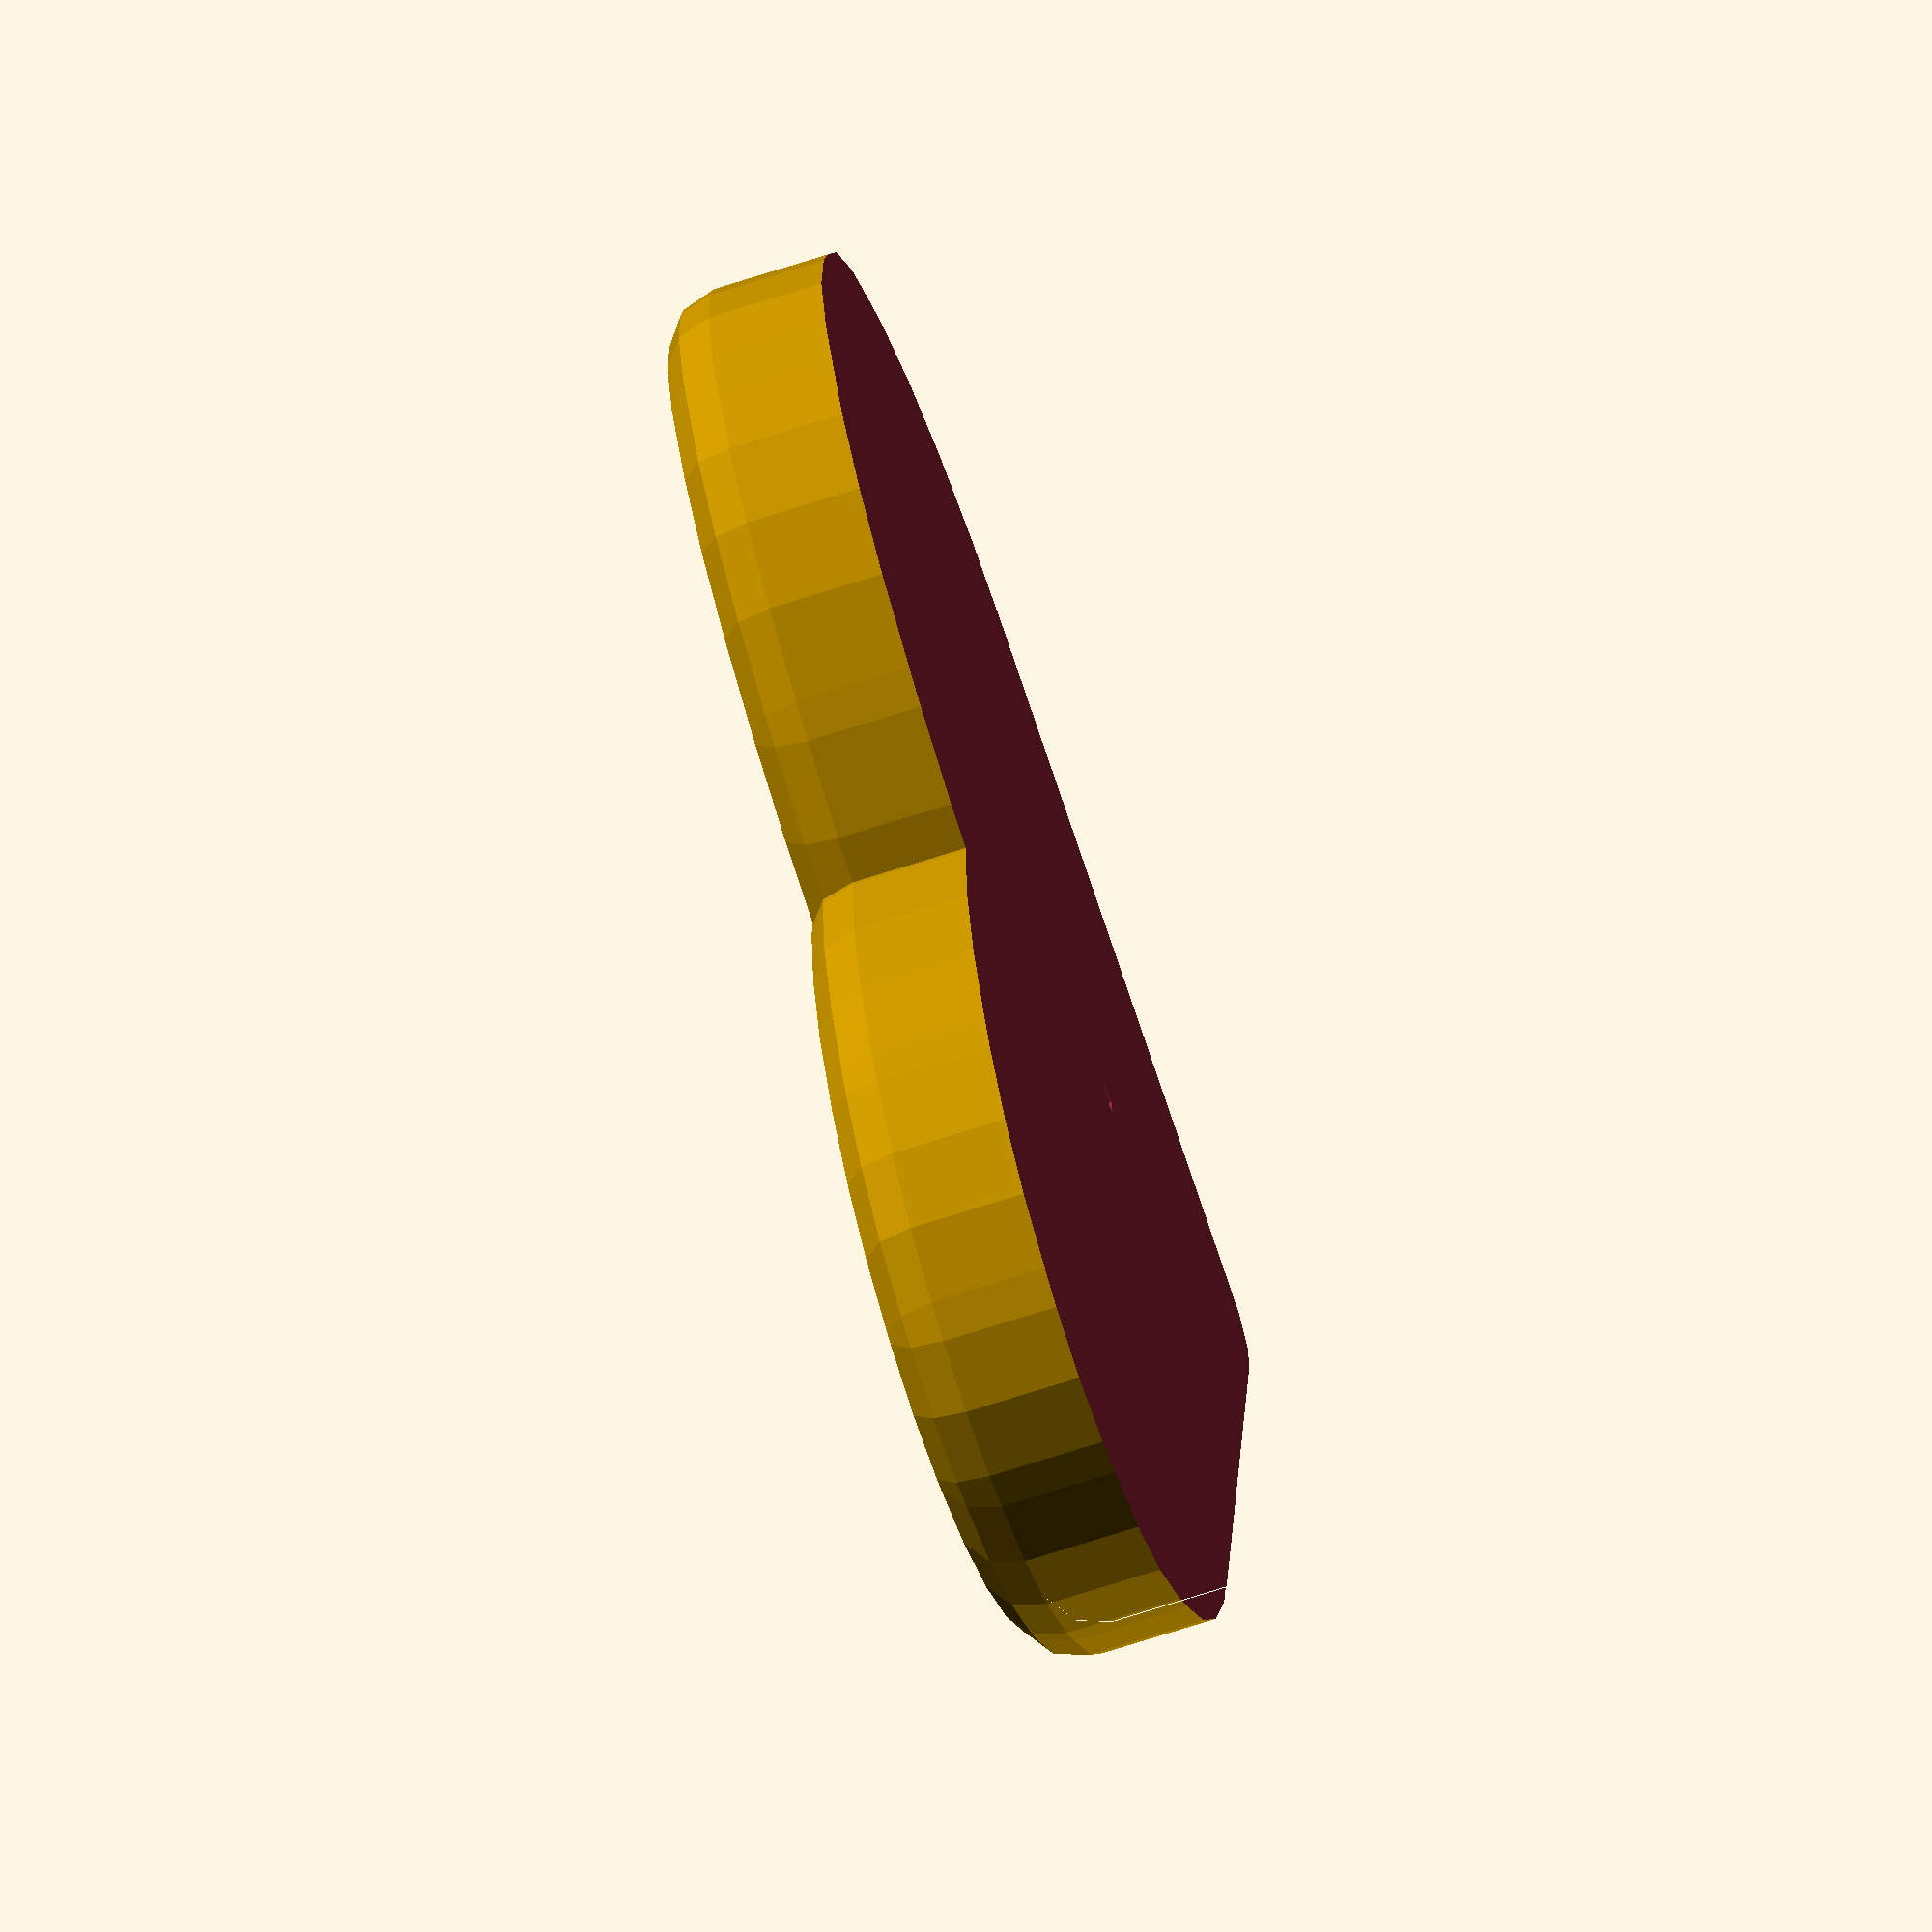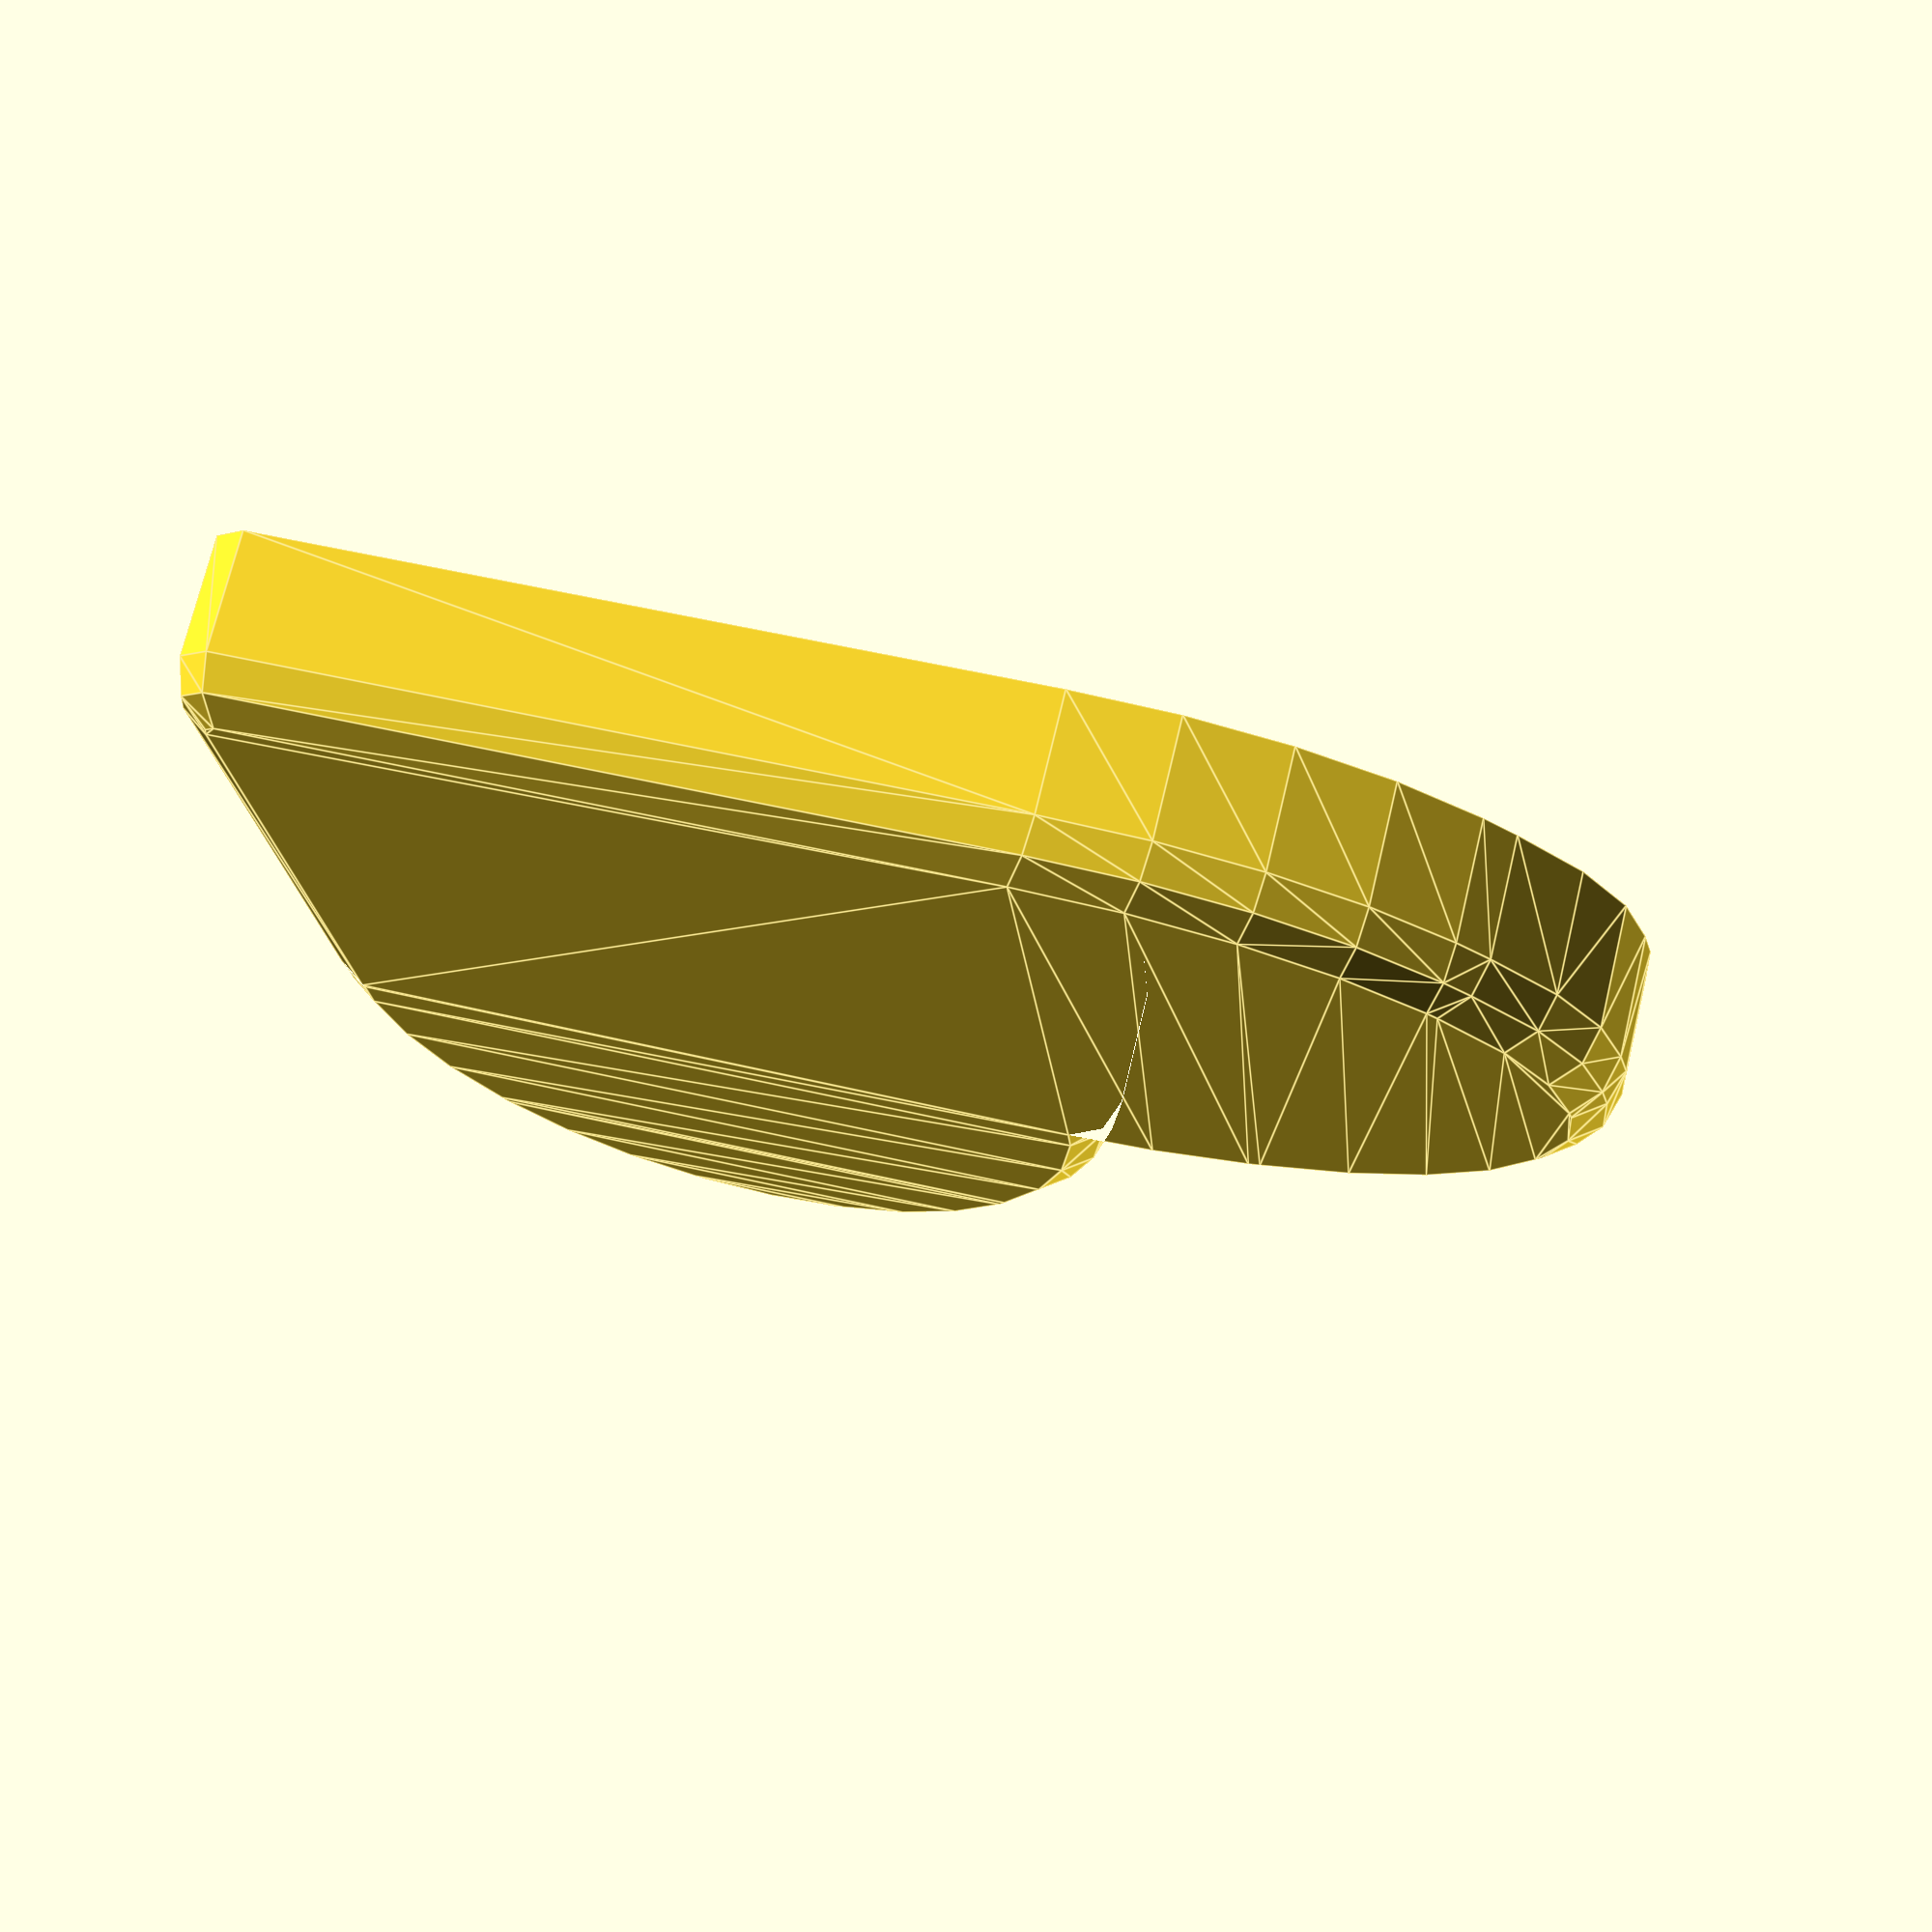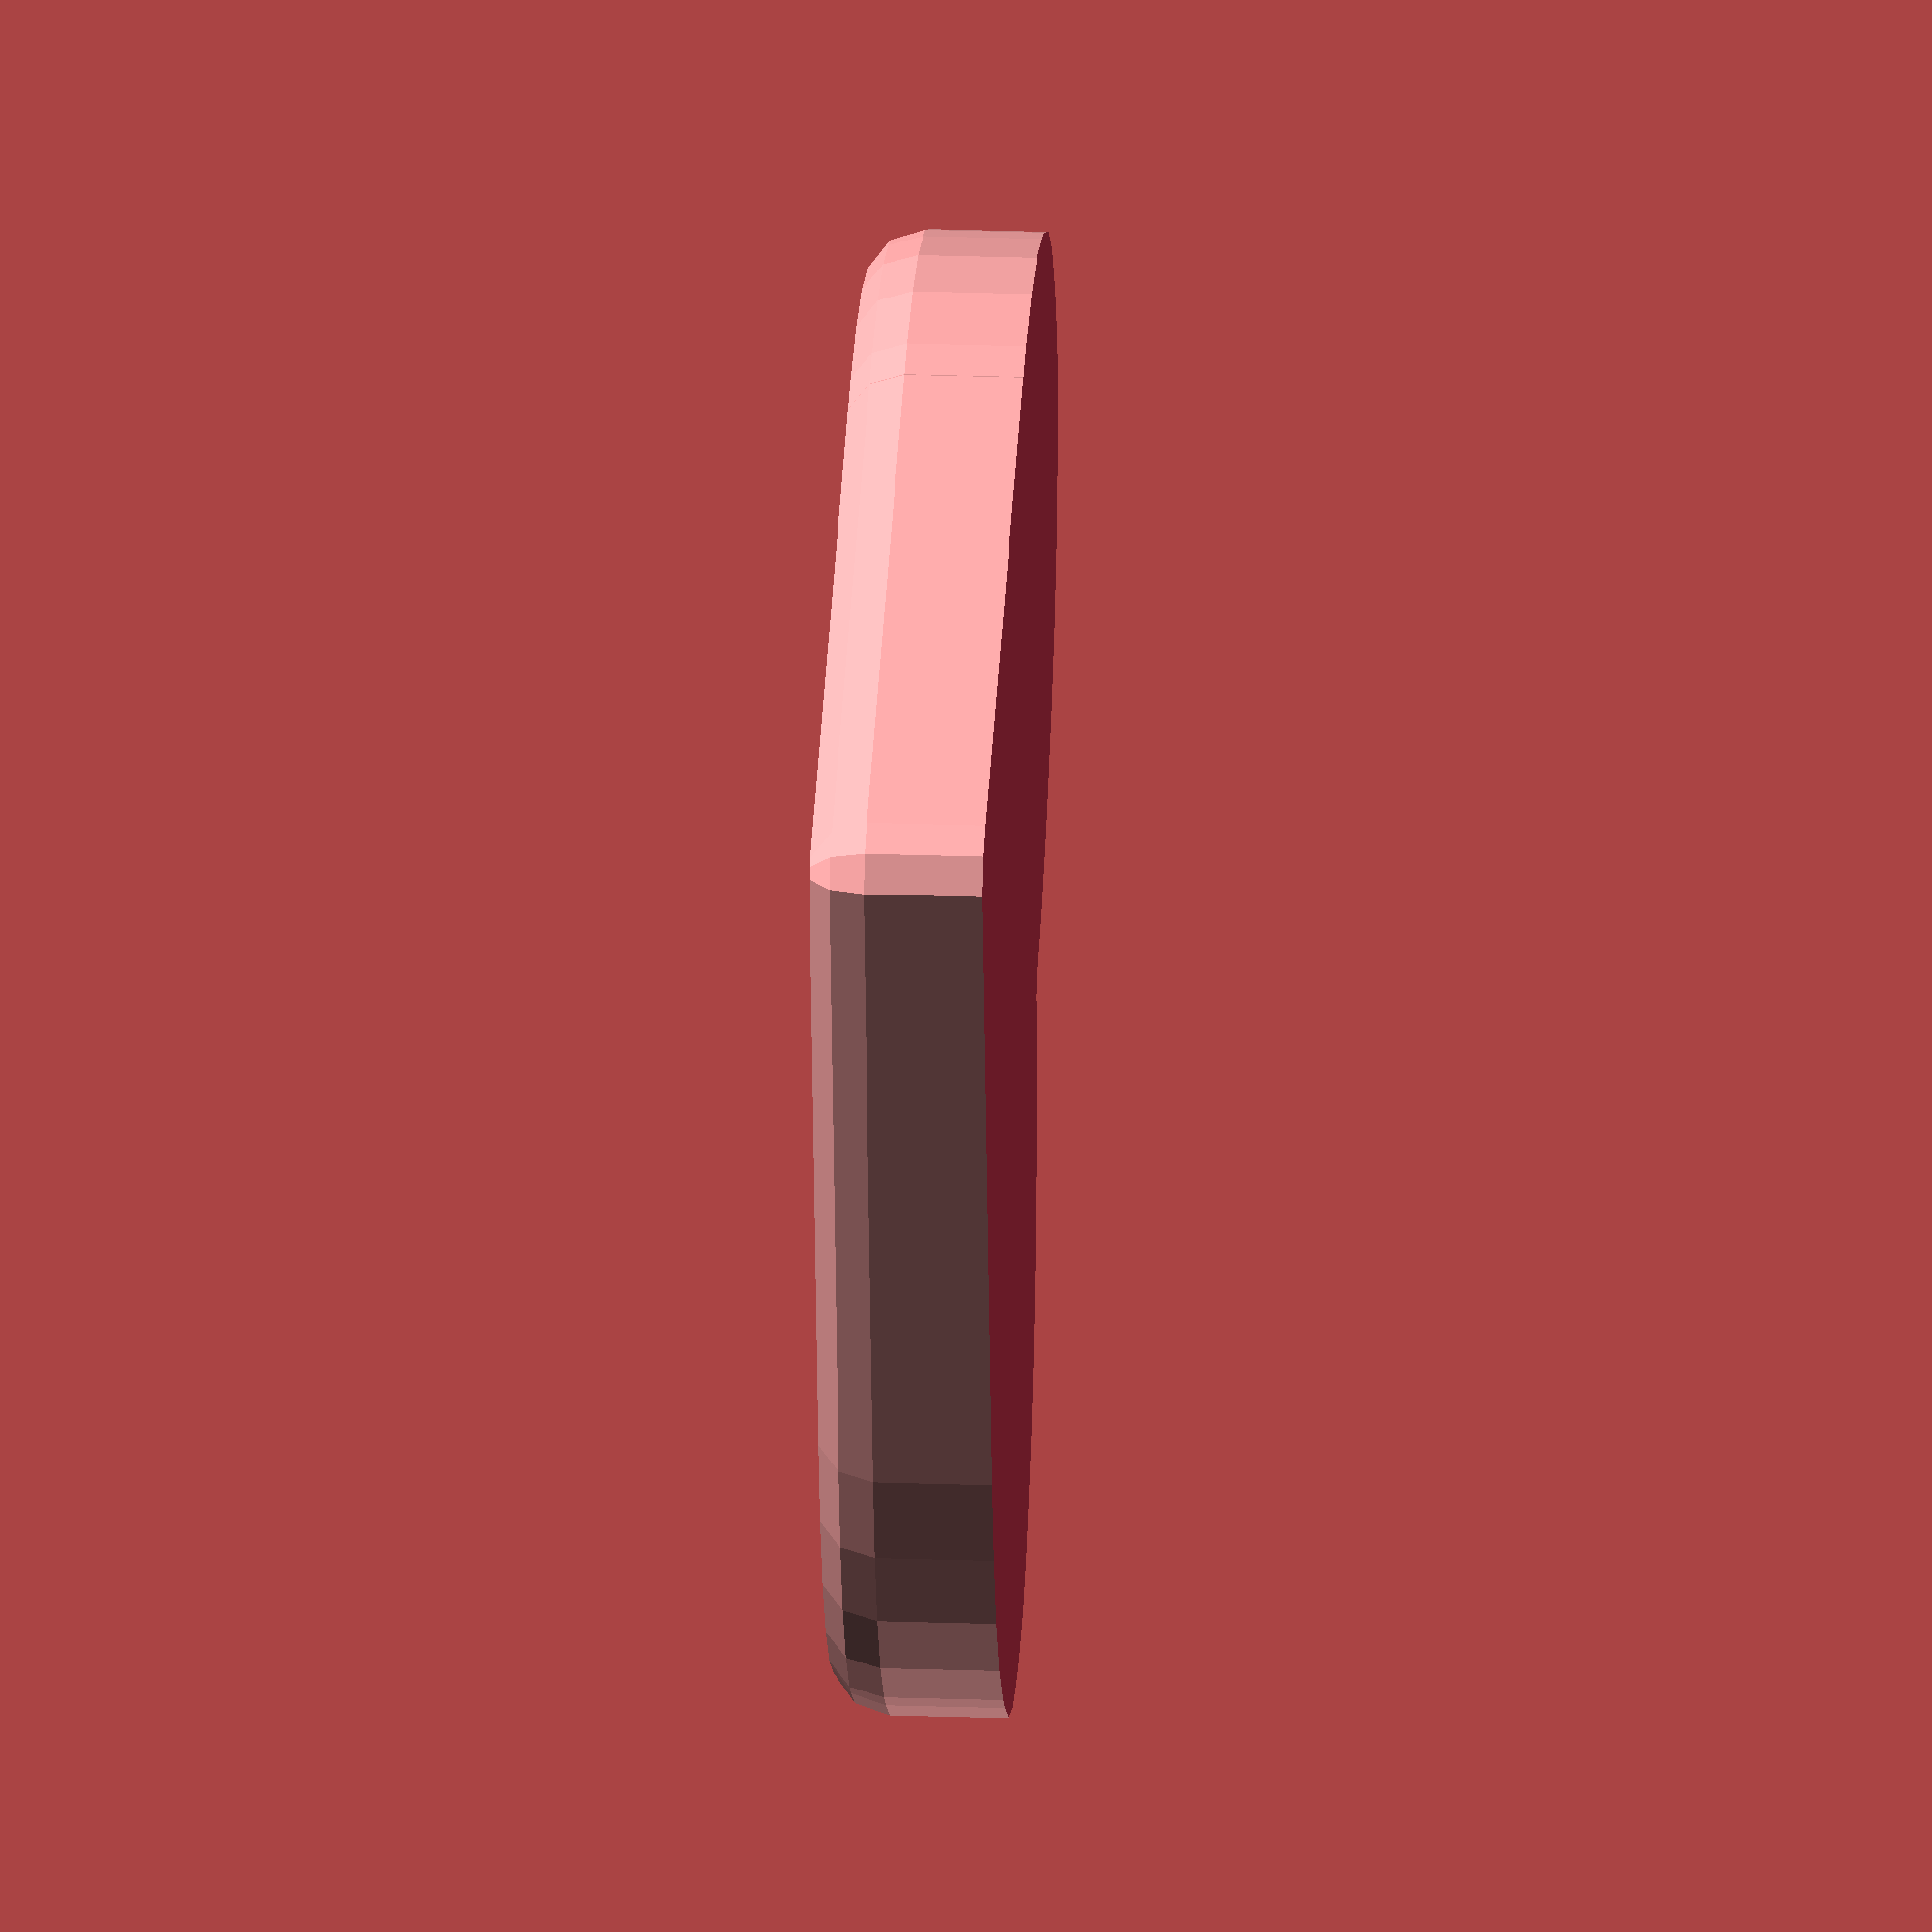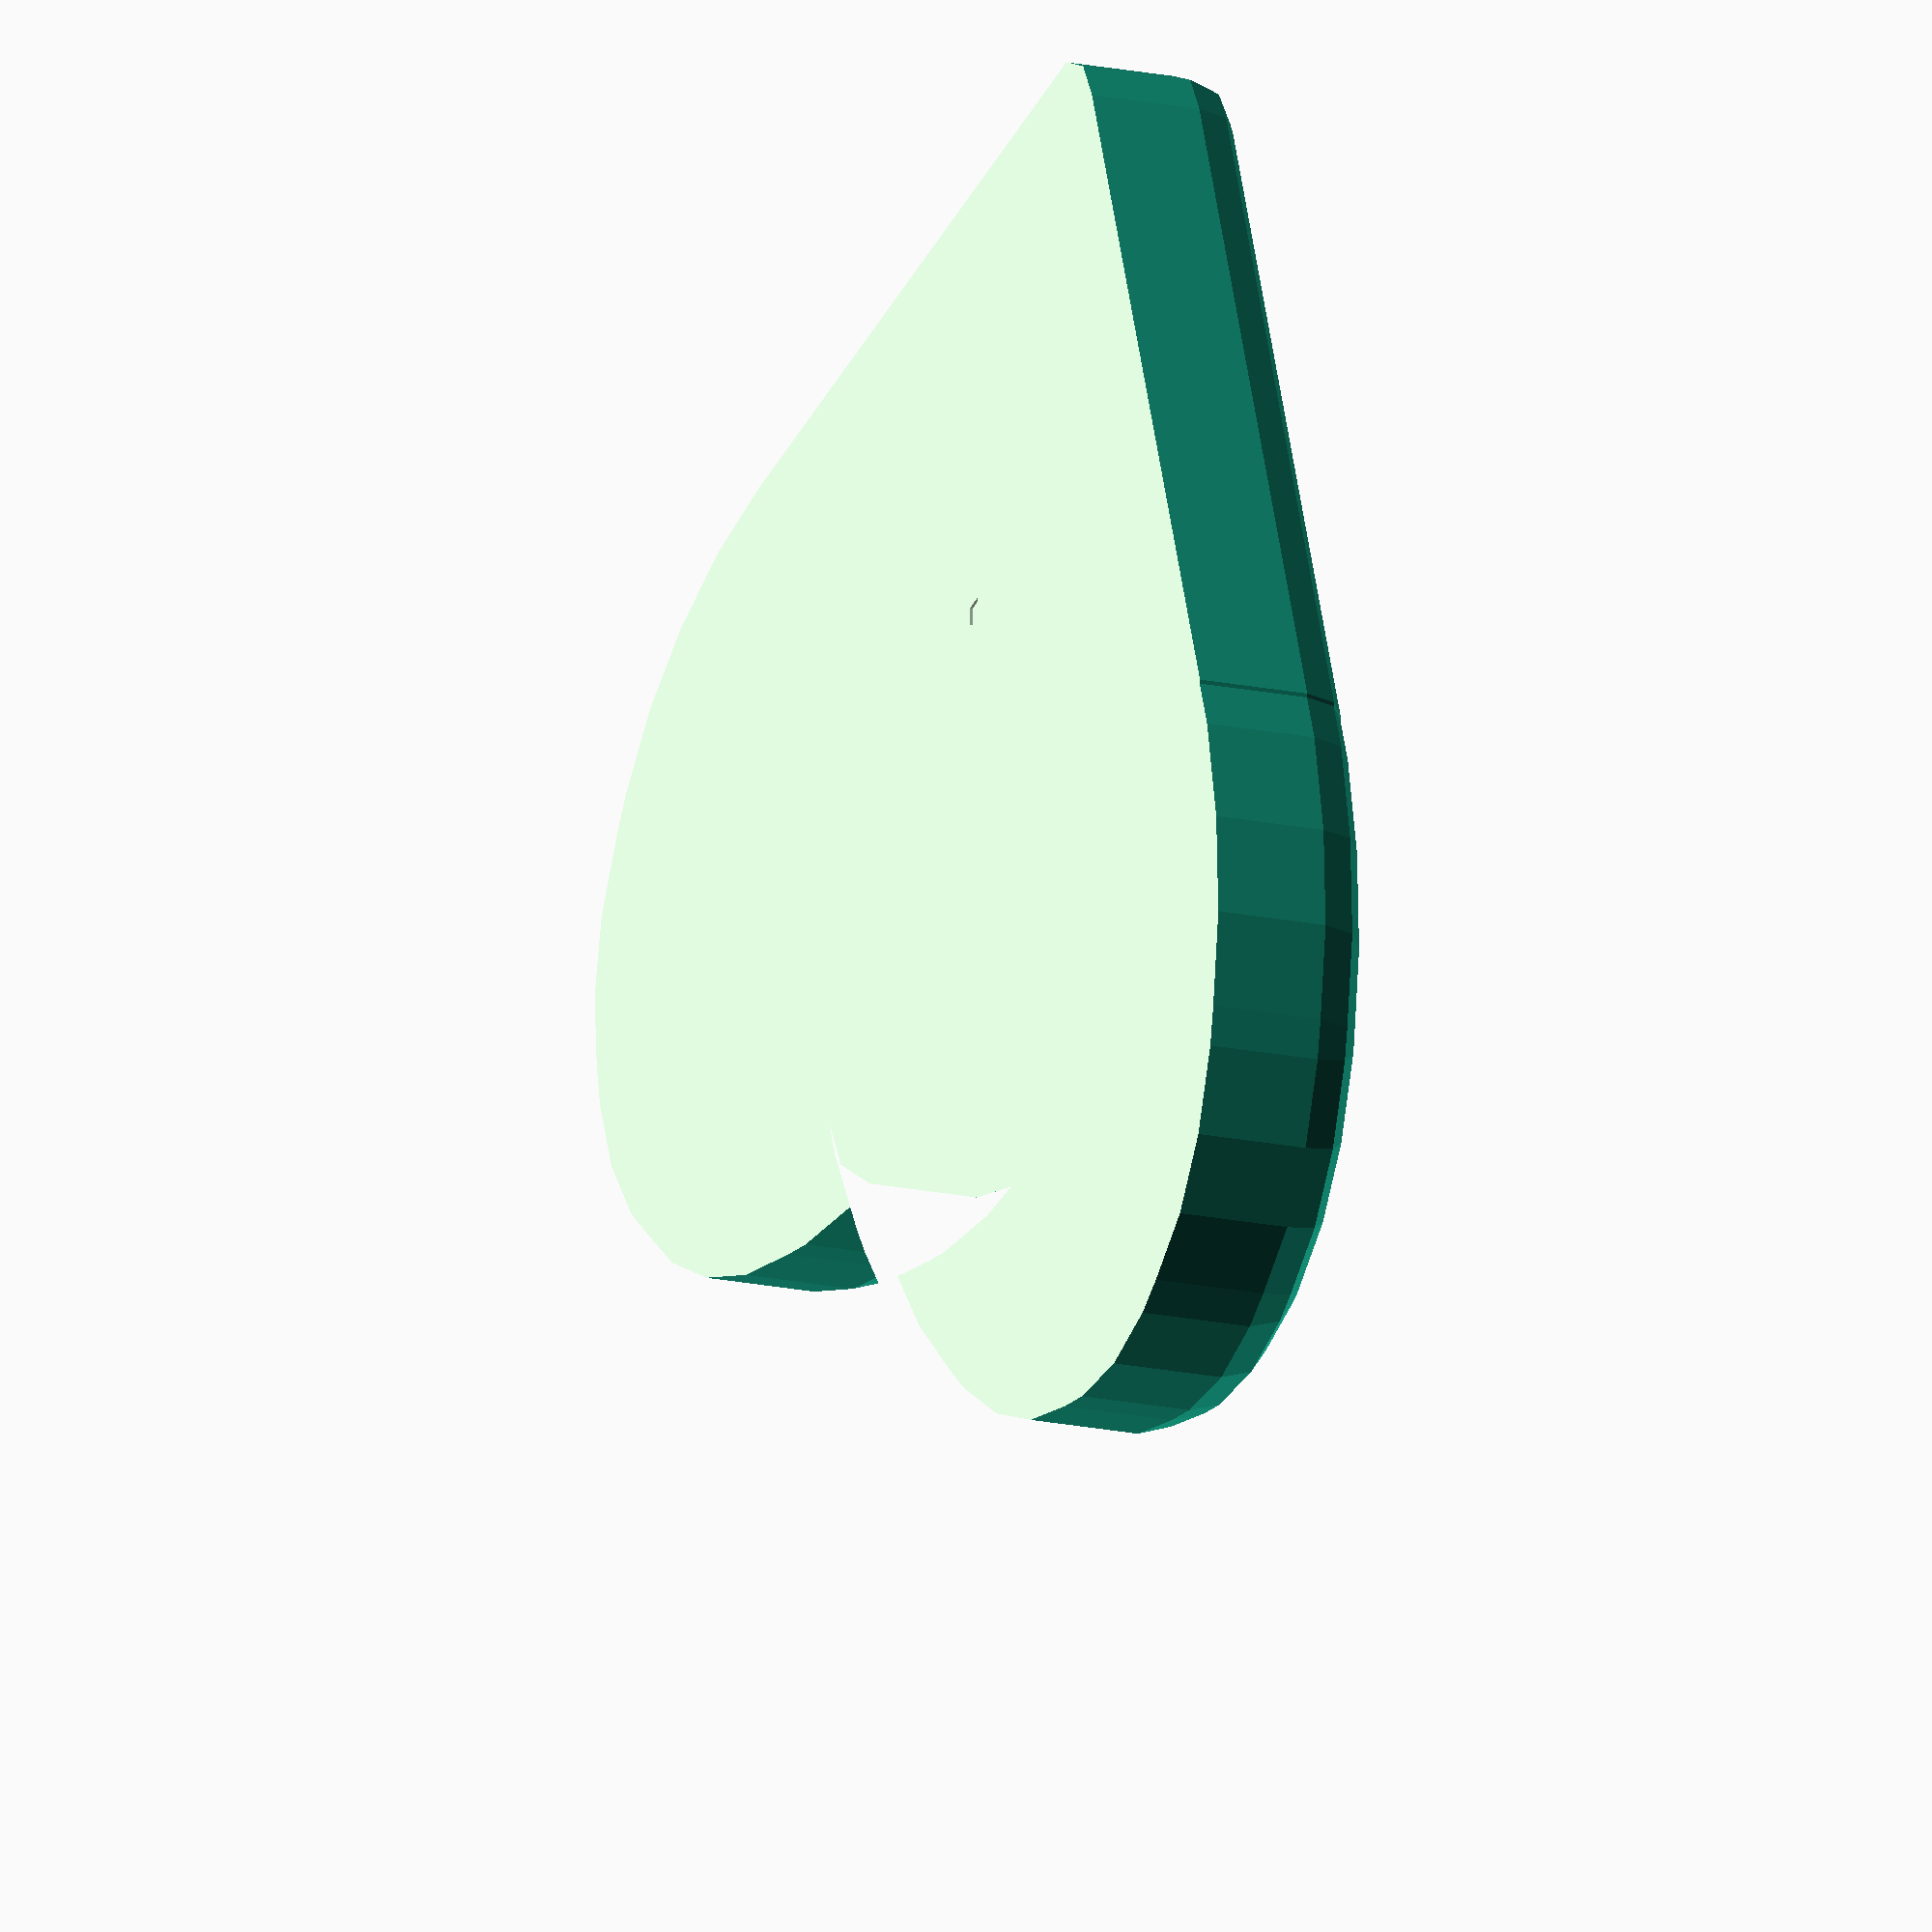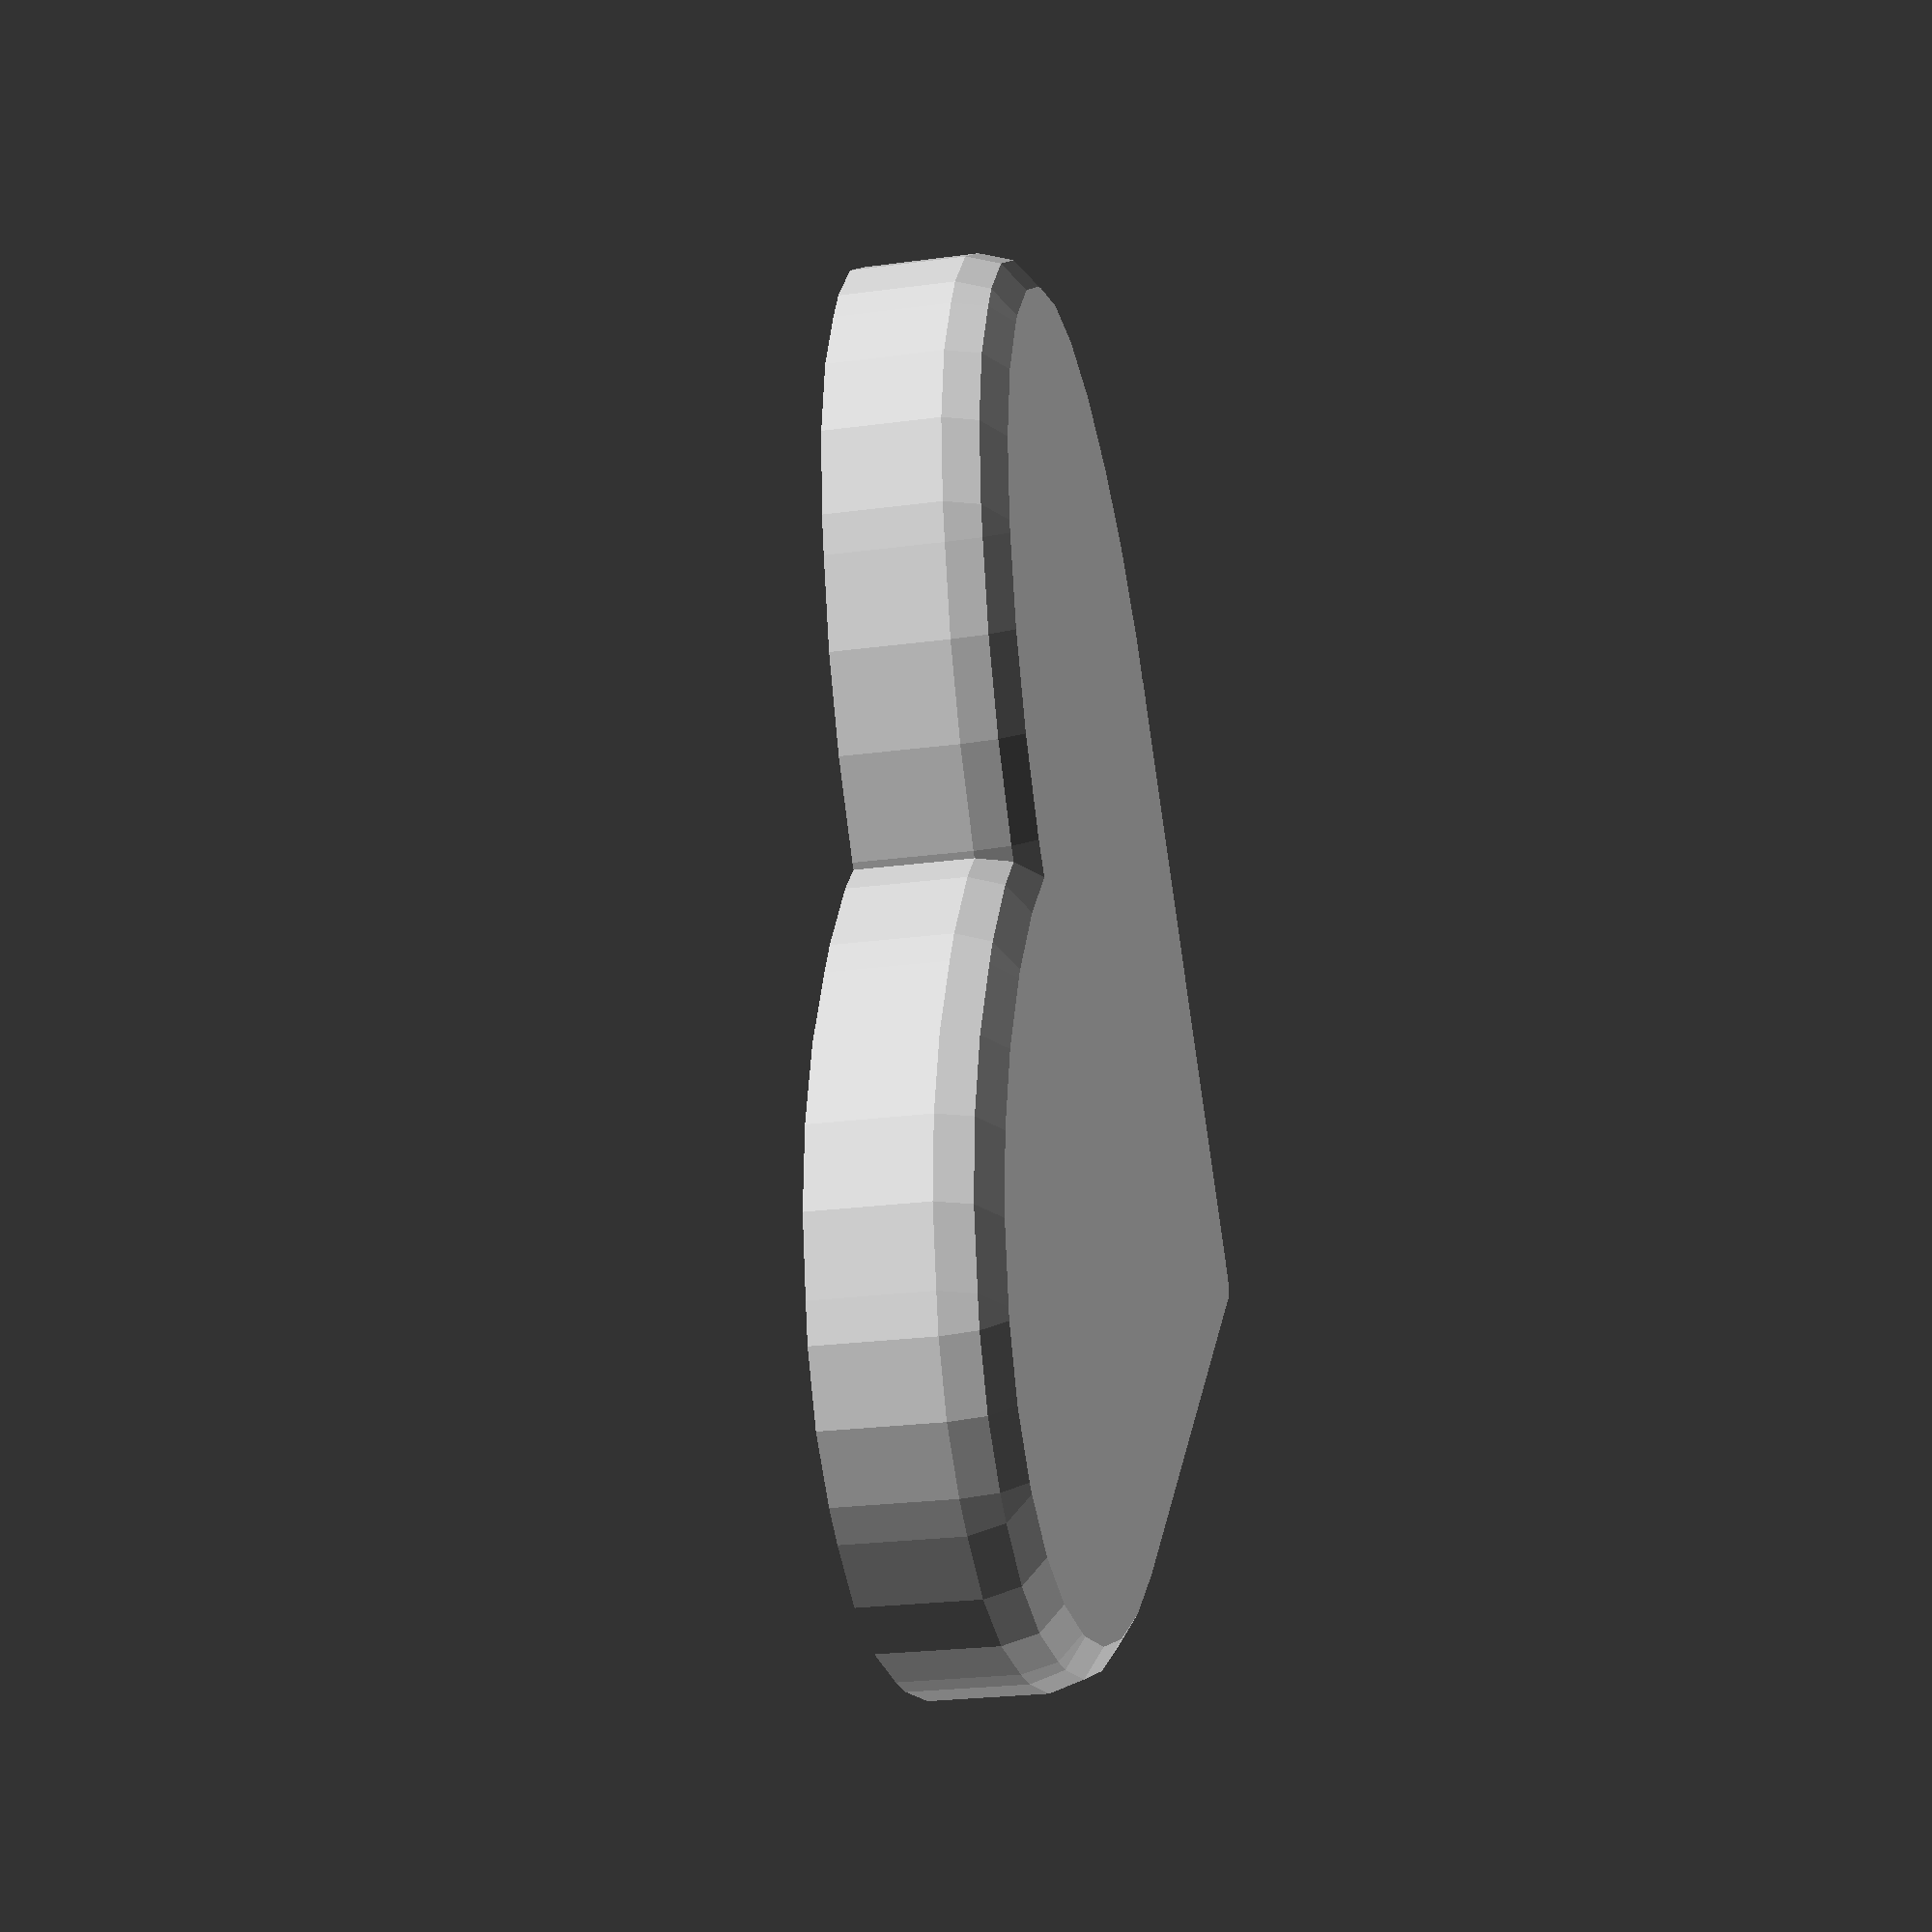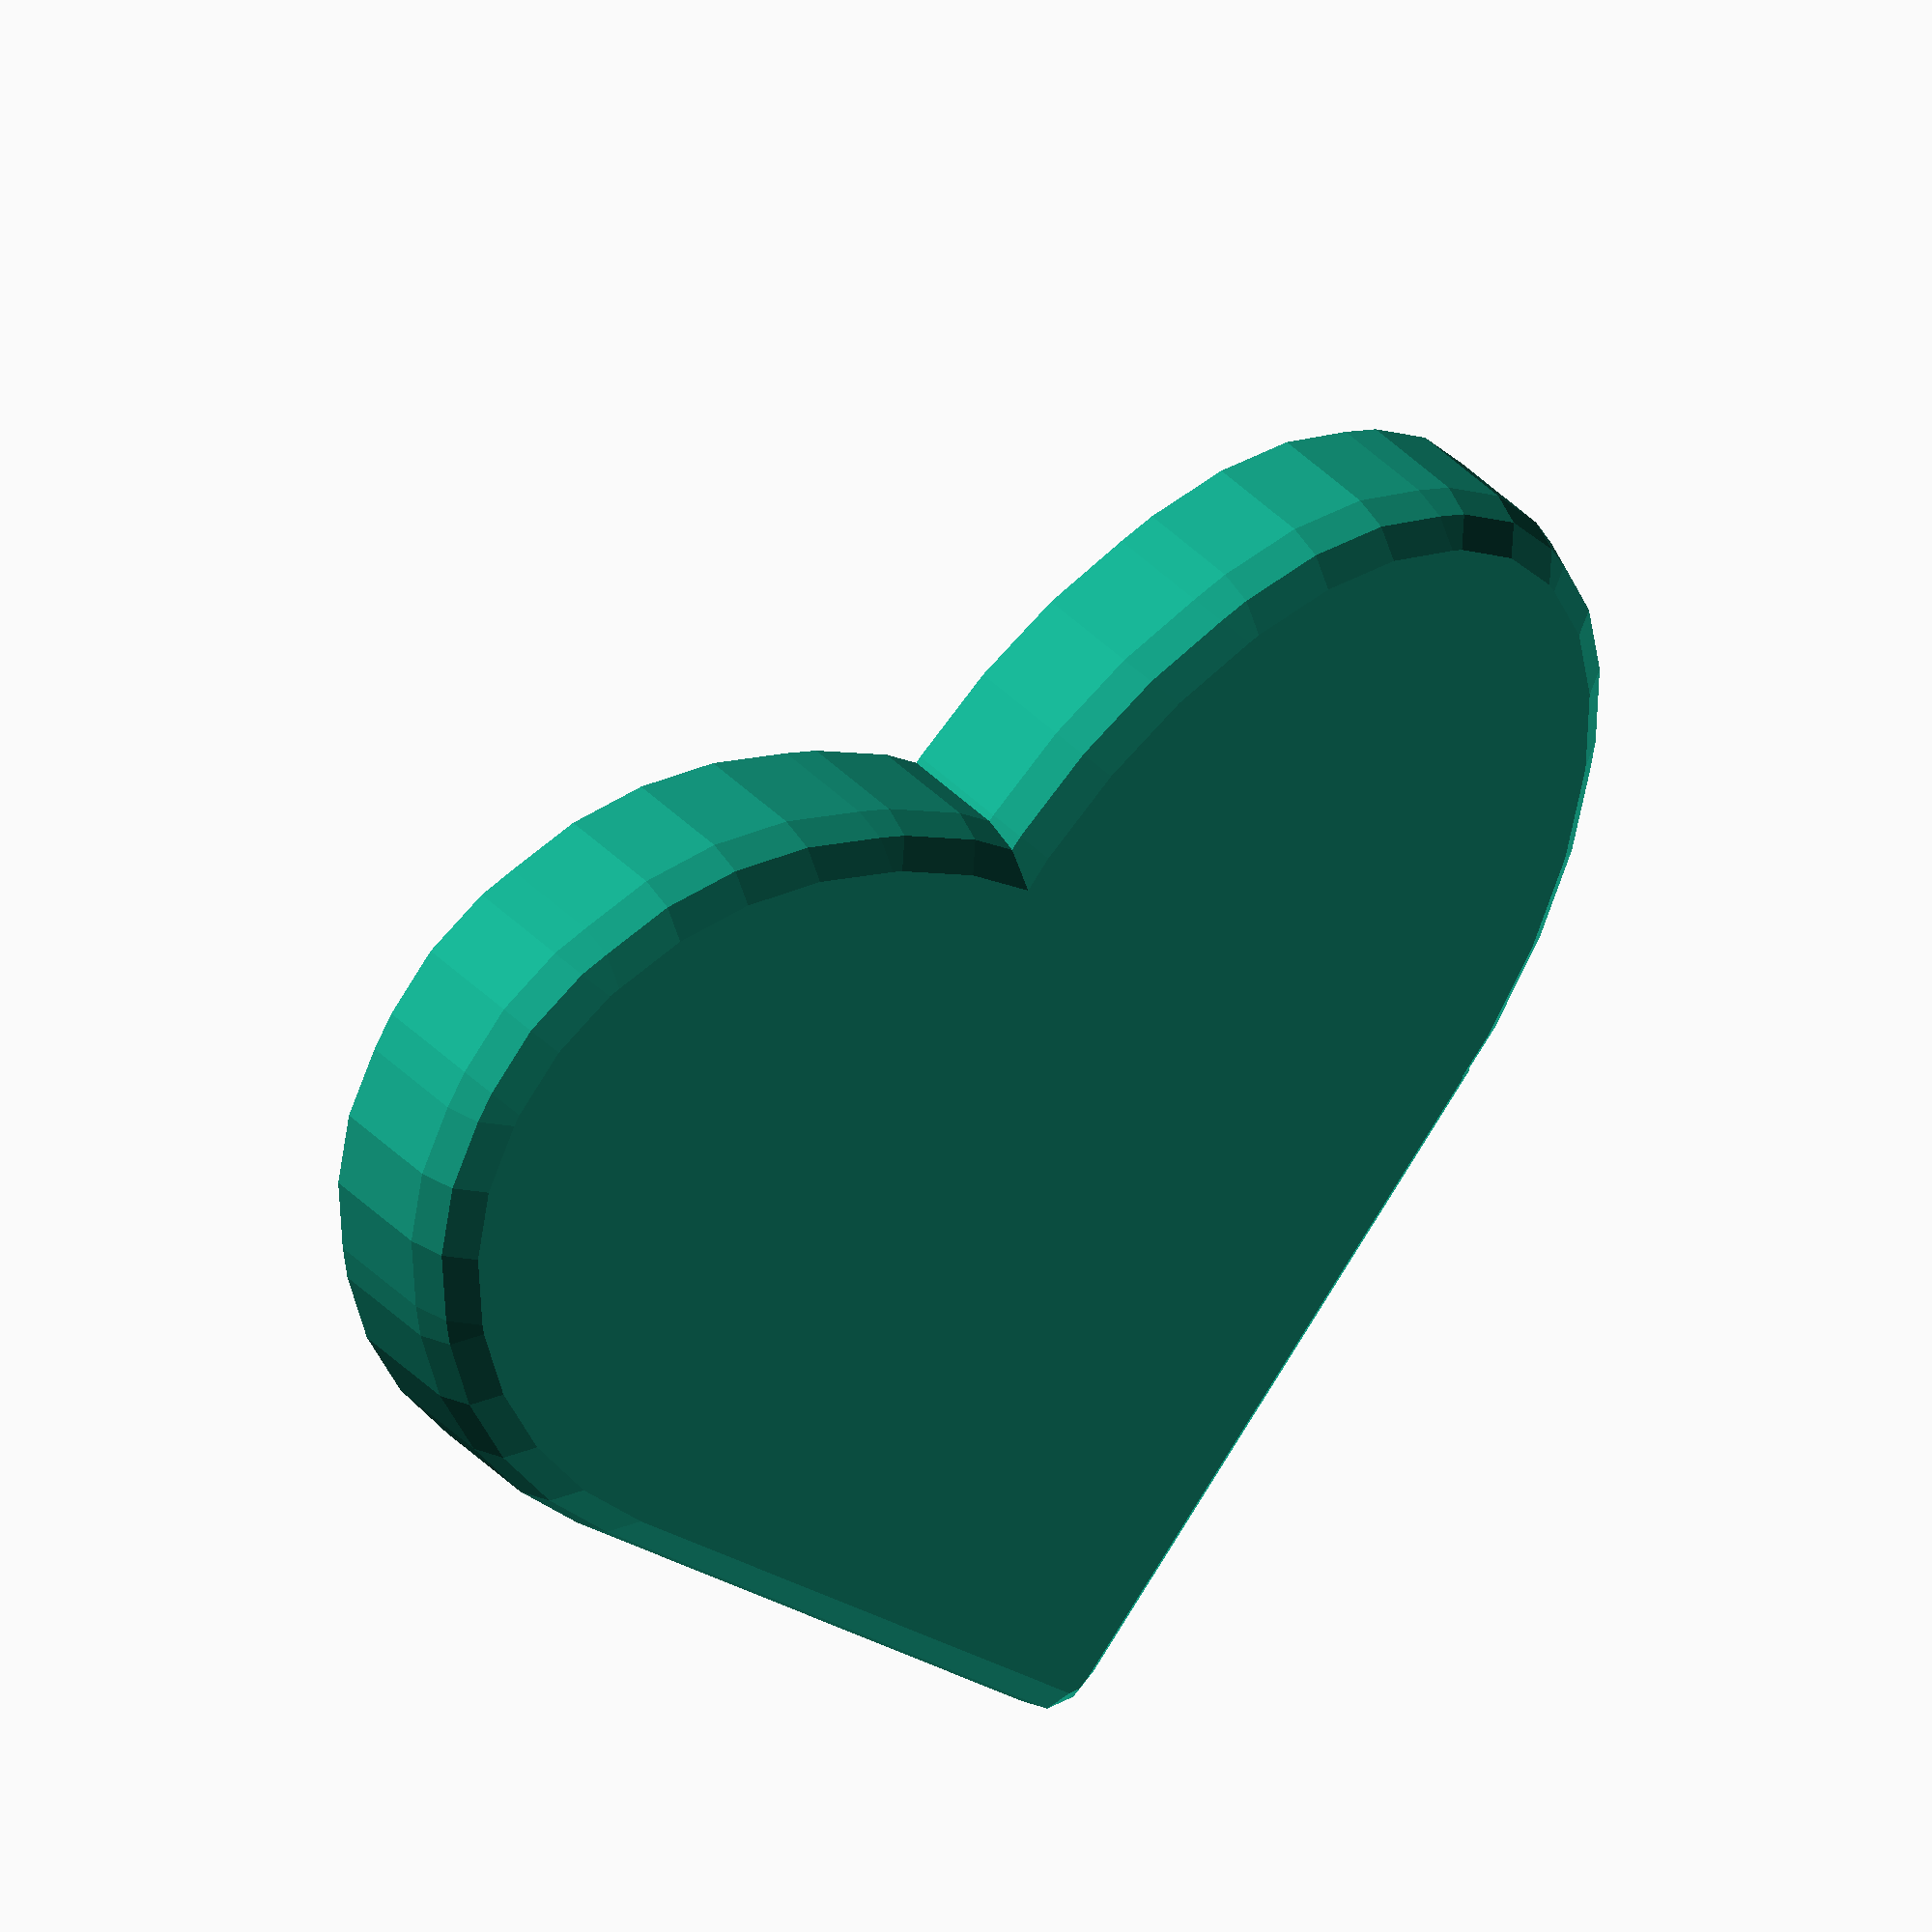
<openscad>
difference() {
	translate([-12,-12,0]) minkowski() {
		linear_extrude(height=4) union() {
			square(24,24);
			translate([24,12,0]) scale([1.4,1]) circle(12);
			translate([12,24,0]) scale([1,1.4]) circle(12);
		}
		difference() {
			sphere(r=2,$fn=9);
			translate([-4,-4,-8]) cube([-8,-8,-8]);
		}
	}
	translate([0,0,0.25])    cylinder(1.75,6.75,6.75);
	translate([0,0,-0.1])  cylinder(0.2,0.5,0.5);
	translate([-50,-50,-50]) cube([100,100,50]);
}

</openscad>
<views>
elev=246.7 azim=264.2 roll=71.7 proj=o view=wireframe
elev=287.5 azim=85.4 roll=13.4 proj=p view=edges
elev=334.4 azim=193.3 roll=93.1 proj=o view=wireframe
elev=195.6 azim=290.4 roll=295.7 proj=o view=wireframe
elev=204.5 azim=47.0 roll=257.5 proj=p view=solid
elev=141.6 azim=131.7 roll=217.9 proj=o view=wireframe
</views>
